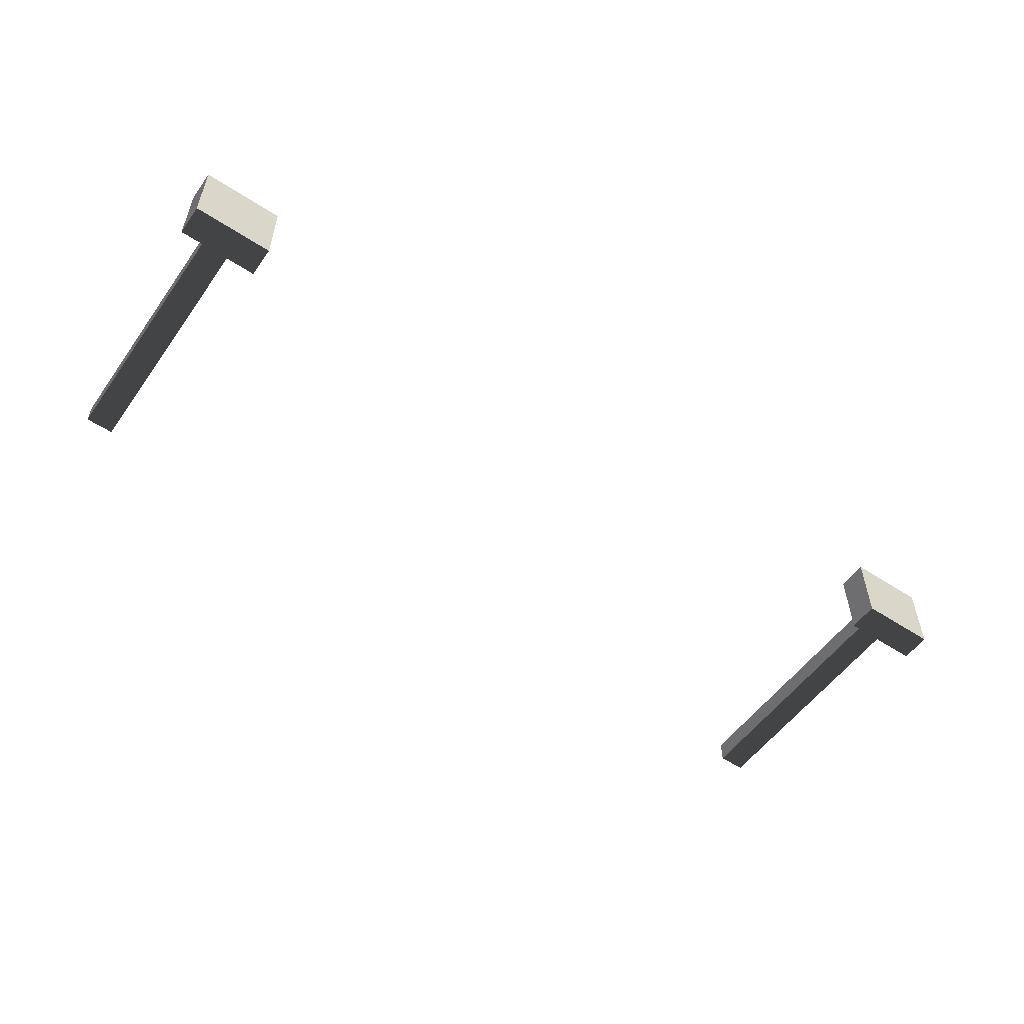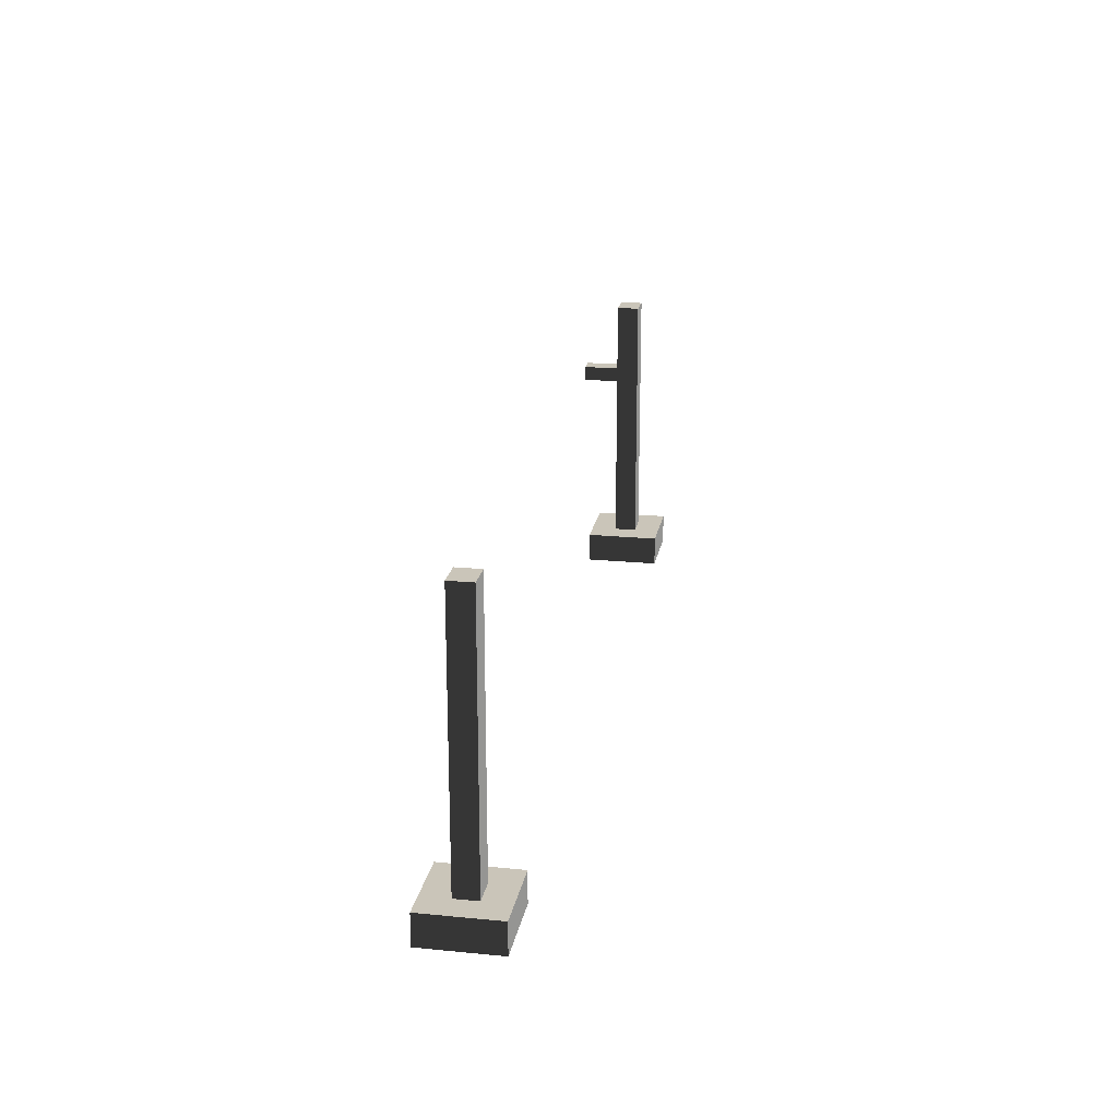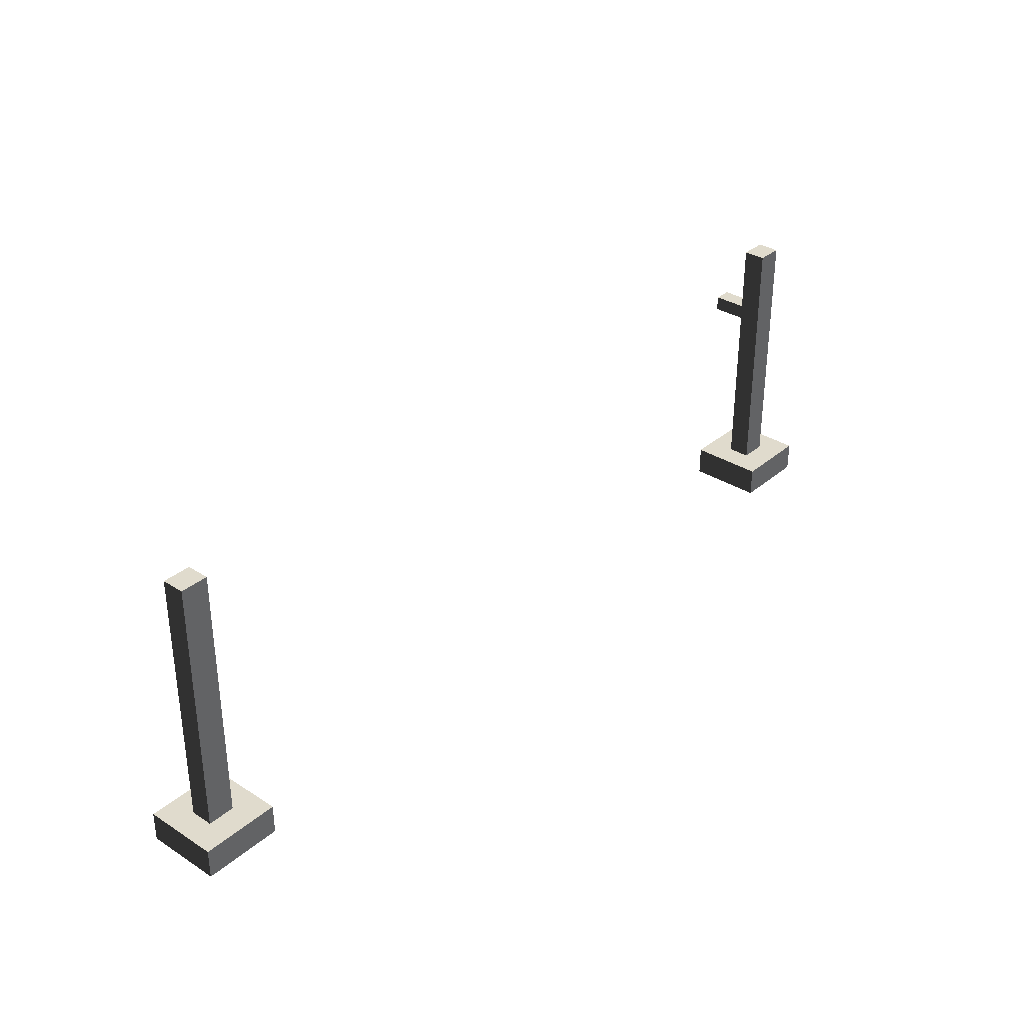
<metadata>
{"format":"obj","ext":"obj","renderer":"f3d","projection":"perspective","resolution":1024,"background":"white","views":[{"elev":-54.4,"azim":-34.8,"up":"+Z"},{"elev":20.6,"azim":100.0,"up":"+Y"},{"elev":33.3,"azim":131.0,"up":"+Y"}]}
</metadata>
<code>
v 1.918 0.142 -0.1493
v 1.918 1.367 -0.1493
v 1.918 1.367 -0.04295
v 1.918 0.142 -0.04295
v 1.918 1.367 -0.1493
v 2.047 1.367 -0.1493
v 2.047 1.367 -0.04295
v 1.918 1.367 -0.04295
v 2.047 1.367 -0.1493
v 2.047 0.142 -0.1493
v 2.047 0.142 -0.04295
v 2.047 1.367 -0.04295
v 2.167 0 -0.2734
v 1.798 0 -0.2734
v 1.798 0 0.08112
v 2.167 0 0.08112
v 1.918 0.142 -0.04295
v 1.918 1.367 -0.04295
v 2.047 1.367 -0.04295
v 2.047 0.142 -0.04295
v 2.047 0.142 -0.1493
v 2.047 1.367 -0.1493
v 1.918 1.367 -0.1493
v 1.918 0.142 -0.1493
v 2.047 0.142 -0.1493
v 2.167 0.142 -0.2734
v 2.167 0.142 0.08112
v 2.047 0.142 -0.04295
v 1.798 0.142 0.08112
v 1.918 0.142 -0.04295
v 1.798 0.142 -0.2734
v 1.918 0.142 -0.1493
v 2.167 0.142 -0.2734
v 2.167 0 -0.2734
v 2.167 0 0.08112
v 2.167 0.142 0.08112
v 2.167 0.142 0.08112
v 2.167 0 0.08112
v 1.798 0 0.08112
v 1.798 0.142 0.08112
v 1.798 0.142 0.08112
v 1.798 0 0.08112
v 1.798 0 -0.2734
v 1.798 0.142 -0.2734
v 1.798 0.142 -0.2734
v 1.798 0 -0.2734
v 2.167 0 -0.2734
v 2.167 0.142 -0.2734
v -2.054 1.035 -0.0451
v -2.054 1.035 0.1312
v -2.054 0.965 0.1312
v -2.054 0.965 -0.0451
v -2.054 1.035 0.1312
v -1.968 1.035 0.1312
v -1.968 0.965 0.1312
v -2.054 0.965 0.1312
v -1.968 1.035 0.1312
v -1.968 1.035 -0.0451
v -1.968 0.965 -0.0451
v -1.968 0.965 0.1312
v -2.054 0.965 -0.0451
v -2.054 0.965 0.1312
v -1.968 0.965 0.1312
v -1.968 0.965 -0.0451
v -1.968 1.035 -0.0451
v -1.968 1.035 0.1312
v -2.054 1.035 0.1312
v -2.054 1.035 -0.0451
v -2.076 0.142 -0.1494
v -2.076 1.367 -0.1494
v -2.076 1.367 -0.04295
v -2.076 0.142 -0.04295
v -2.076 1.367 -0.1494
v -1.946 1.367 -0.1494
v -1.946 1.367 -0.04295
v -2.076 1.367 -0.04295
v -1.946 1.367 -0.1494
v -1.946 0.142 -0.1494
v -1.946 0.142 -0.04295
v -1.946 1.367 -0.04295
v -1.827 0 -0.2734
v -2.196 0 -0.2734
v -2.196 0 0.08112
v -1.827 0 0.08112
v -2.076 0.142 -0.04295
v -2.076 1.367 -0.04295
v -1.946 1.367 -0.04295
v -1.946 0.142 -0.04295
v -1.946 0.142 -0.1494
v -1.946 1.367 -0.1494
v -2.076 1.367 -0.1494
v -2.076 0.142 -0.1494
v -1.946 0.142 -0.1494
v -1.827 0.142 -0.2734
v -1.827 0.142 0.08112
v -1.946 0.142 -0.04295
v -2.196 0.142 0.08112
v -2.076 0.142 -0.04295
v -2.196 0.142 -0.2734
v -2.076 0.142 -0.1494
v -1.827 0.142 -0.2734
v -1.827 0 -0.2734
v -1.827 0 0.08112
v -1.827 0.142 0.08112
v -1.827 0.142 0.08112
v -1.827 0 0.08112
v -2.196 0 0.08112
v -2.196 0.142 0.08112
v -2.196 0.142 0.08112
v -2.196 0 0.08112
v -2.196 0 -0.2734
v -2.196 0.142 -0.2734
v -2.196 0.142 -0.2734
v -2.196 0 -0.2734
v -1.827 0 -0.2734
v -1.827 0.142 -0.2734
g barrier_(2)_683_24
f 1 3 2
f 1 4 3
f 5 7 6
f 5 8 7
f 9 11 10
f 9 12 11
f 13 15 14
f 13 16 15
f 17 19 18
f 17 20 19
f 21 23 22
f 21 24 23
f 25 27 26
f 25 28 27
f 28 29 27
f 28 30 29
f 30 31 29
f 30 32 31
f 32 26 31
f 32 25 26
f 33 35 34
f 33 36 35
f 37 39 38
f 37 40 39
f 41 43 42
f 41 44 43
f 45 47 46
f 45 48 47
f 49 51 50
f 49 52 51
f 53 55 54
f 53 56 55
f 57 59 58
f 57 60 59
f 61 63 62
f 61 64 63
f 65 67 66
f 65 68 67
f 69 71 70
f 69 72 71
f 73 75 74
f 73 76 75
f 77 79 78
f 77 80 79
f 81 83 82
f 81 84 83
f 85 87 86
f 85 88 87
f 89 91 90
f 89 92 91
f 93 95 94
f 93 96 95
f 96 97 95
f 96 98 97
f 98 99 97
f 98 100 99
f 100 94 99
f 100 93 94
f 101 103 102
f 101 104 103
f 105 107 106
f 105 108 107
f 109 111 110
f 109 112 111
f 113 115 114
f 113 116 115

</code>
